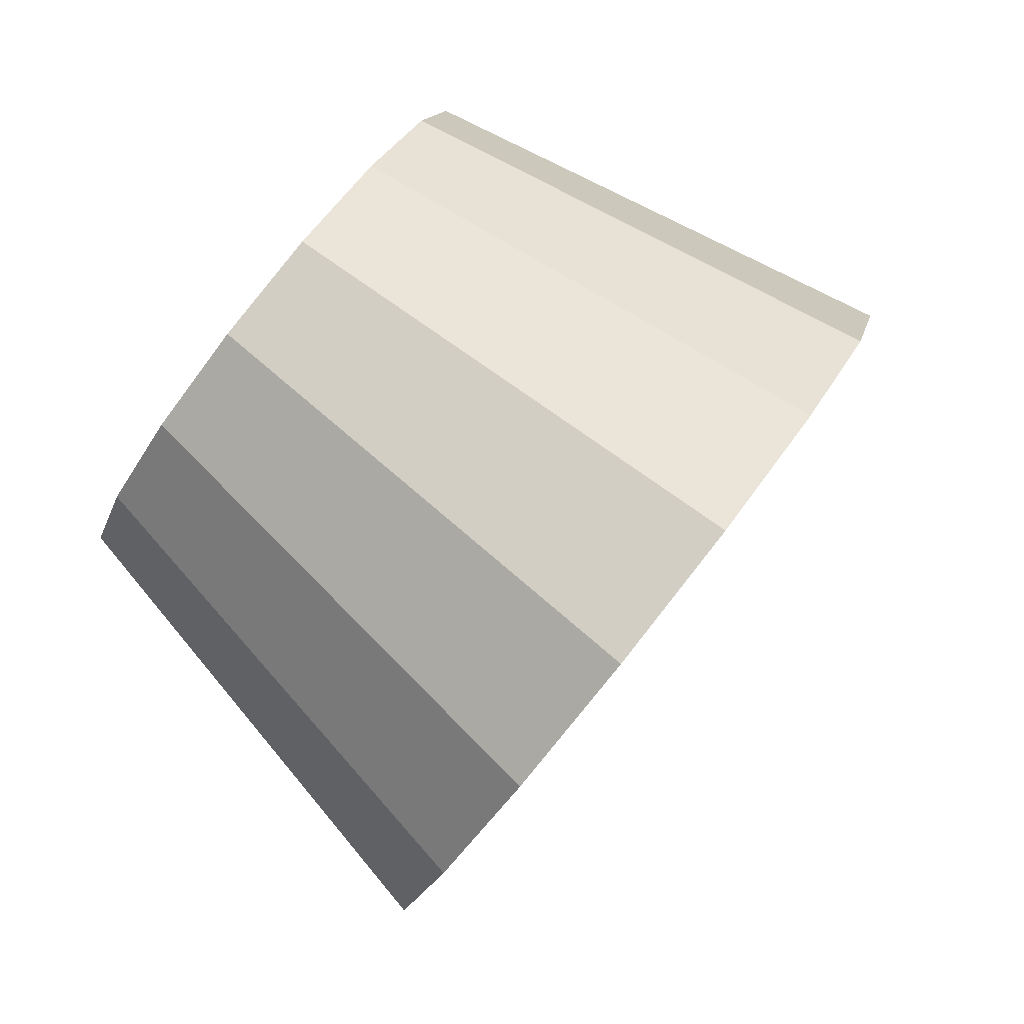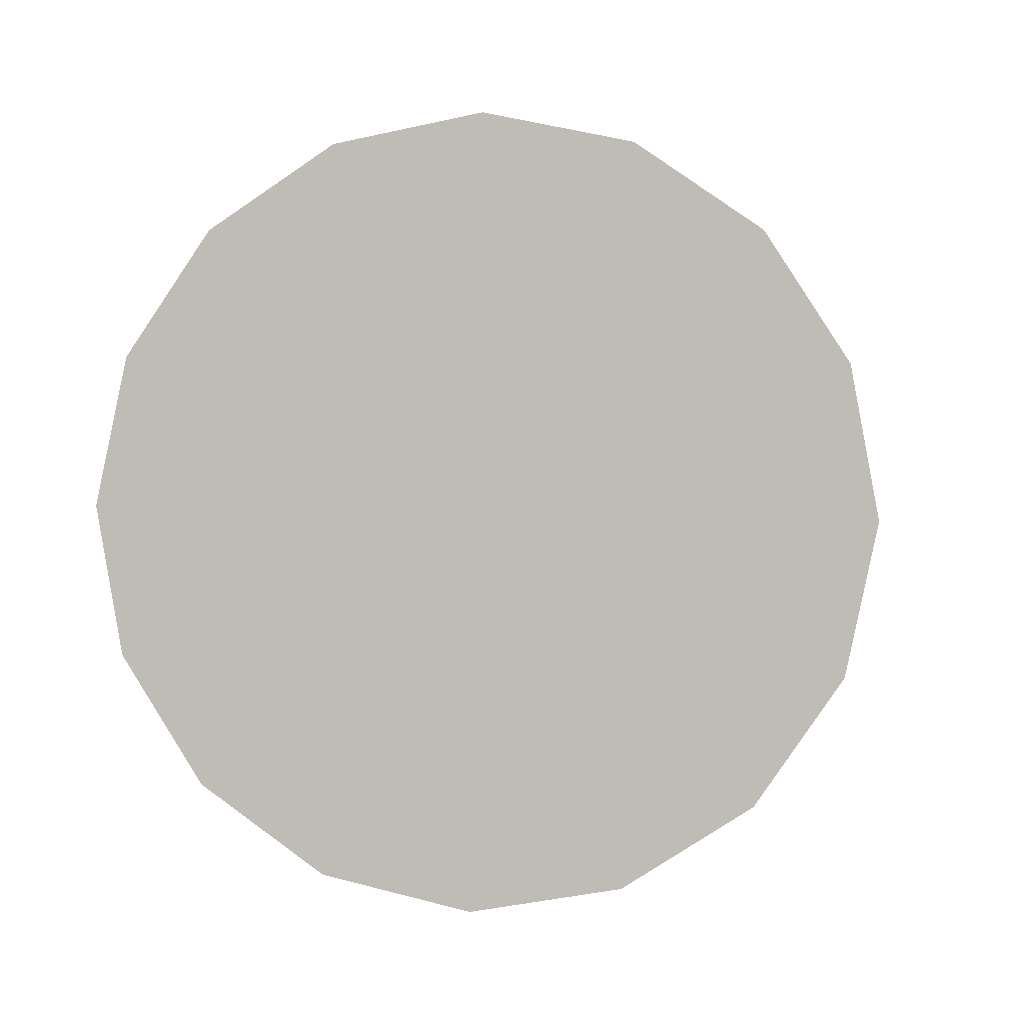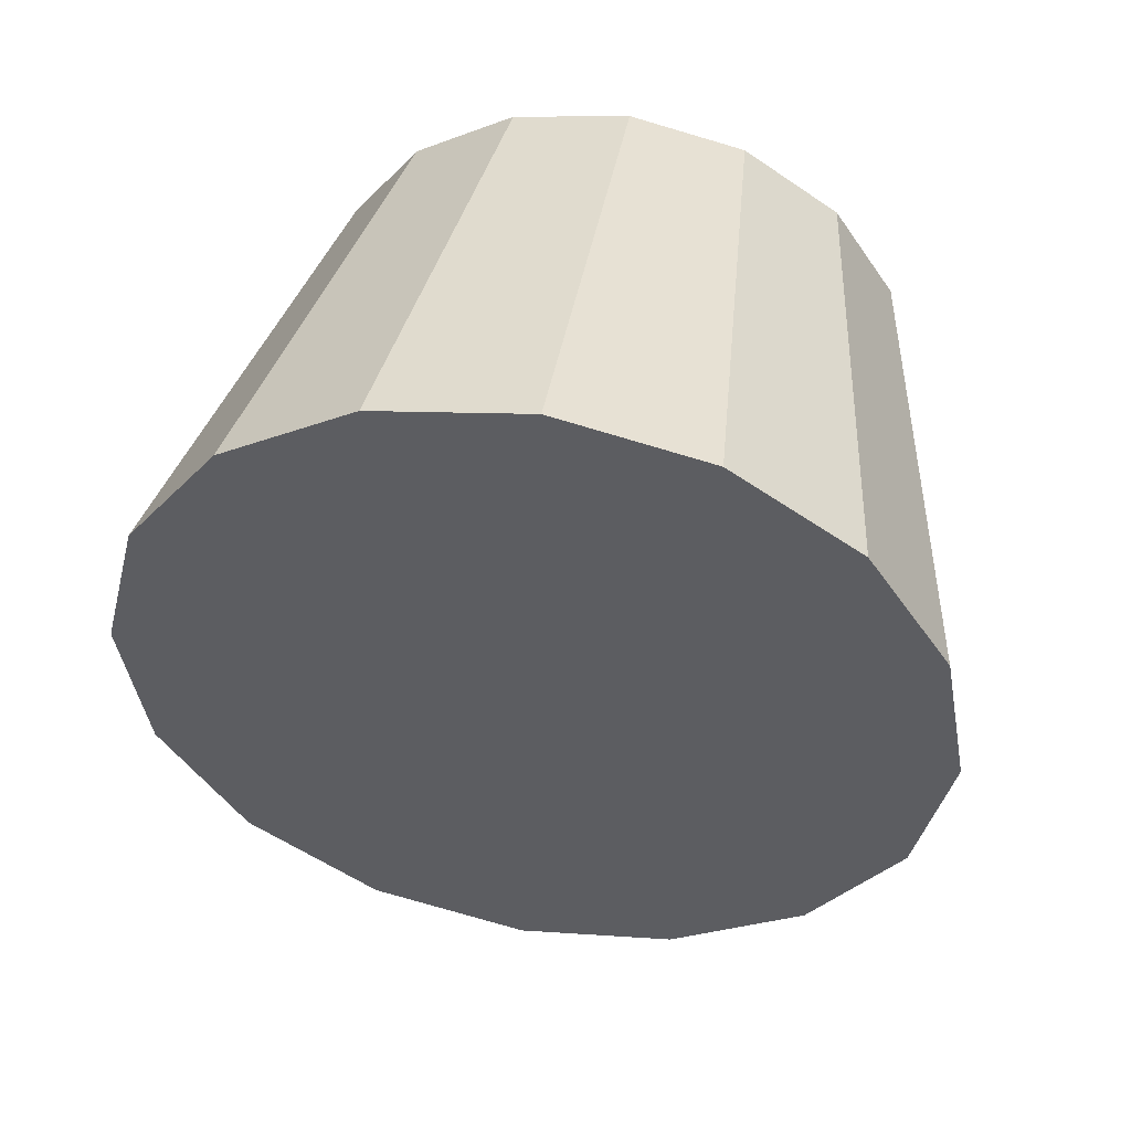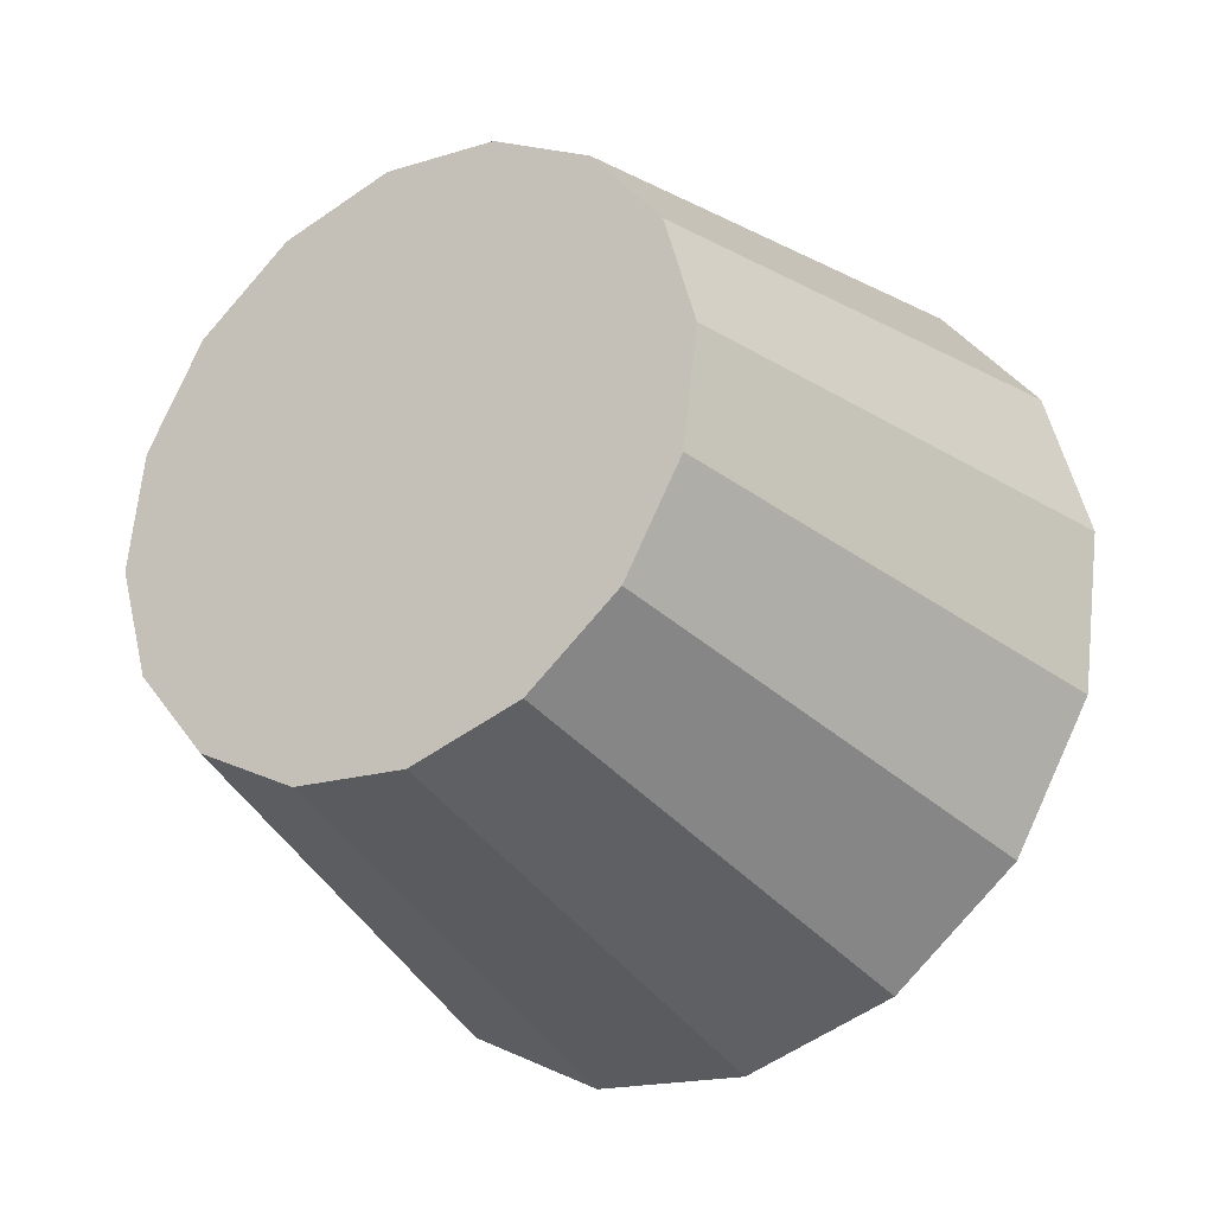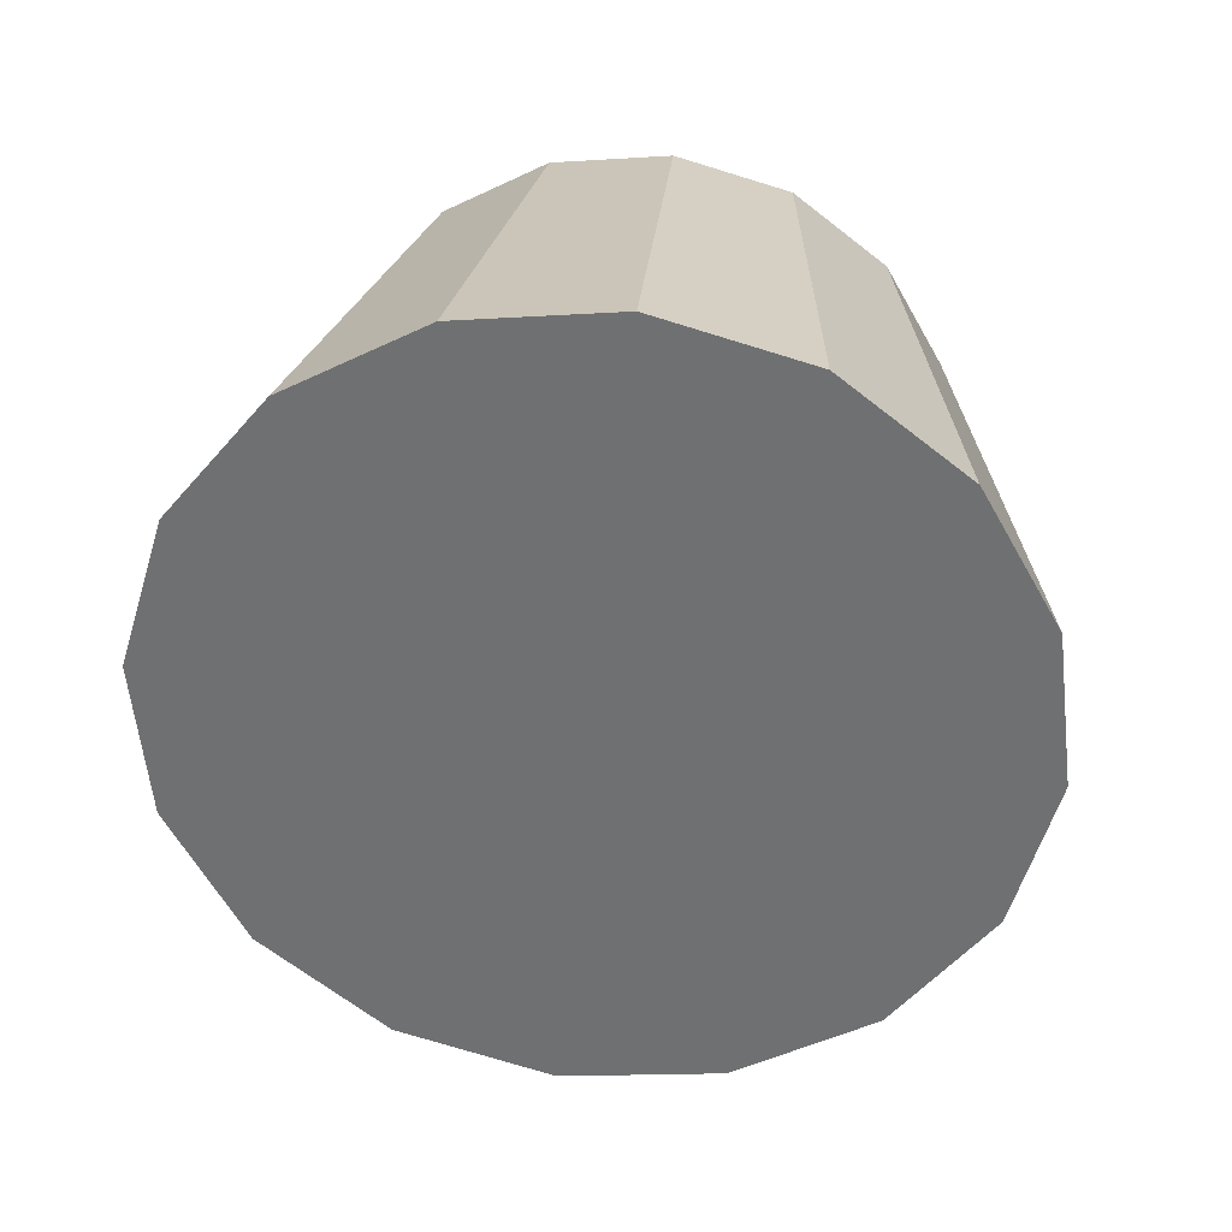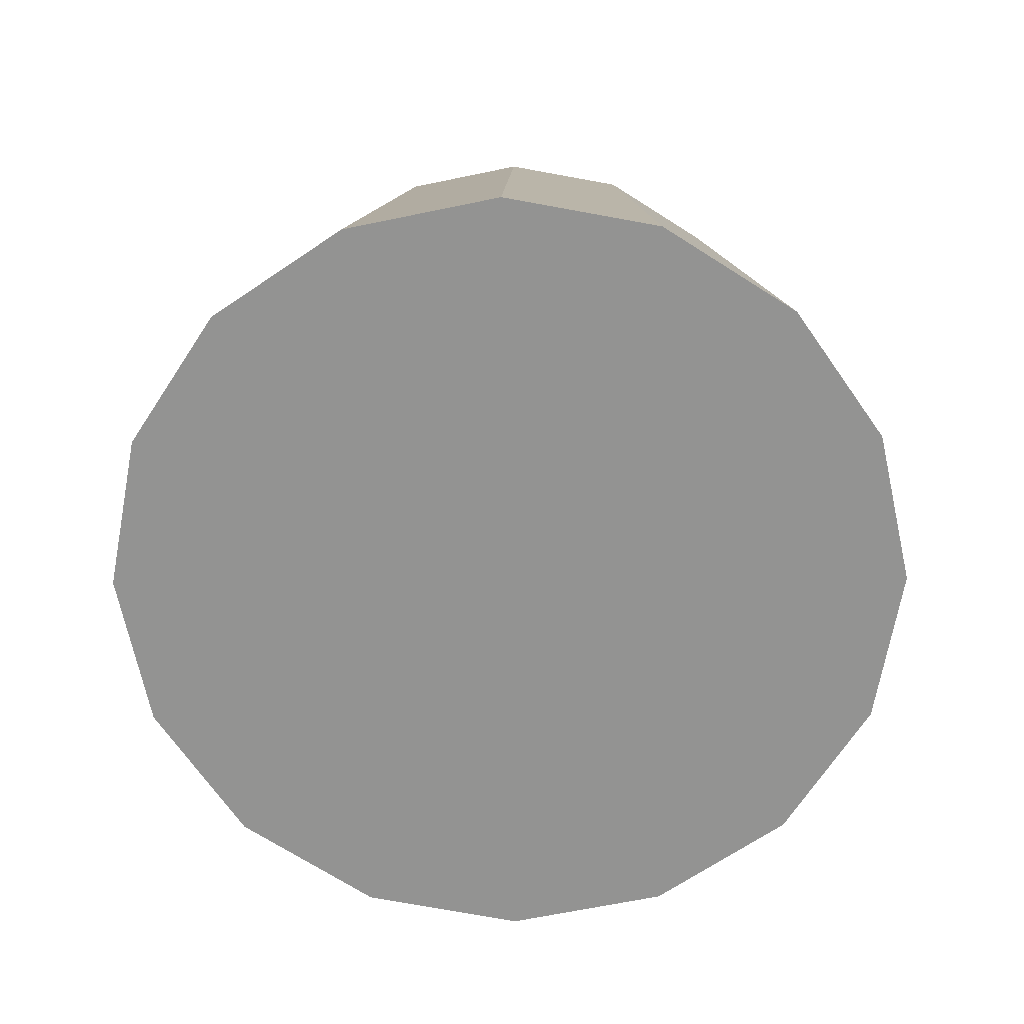
<metadata>
{"format":"obj","ext":"obj","renderer":"f3d","projection":"perspective","resolution":1024,"background":"white","views":[{"elev":-13.1,"azim":-144.7,"up":"+Z"},{"elev":-34.0,"azim":-123.5,"up":"+Y"},{"elev":16.1,"azim":-125.0,"up":"+Y"},{"elev":14.2,"azim":85.1,"up":"+Y"},{"elev":0.1,"azim":-130.6,"up":"+Y"},{"elev":-14.1,"azim":-43.4,"up":"+Z"}]}
</metadata>
<code>
v -1.842 1.194 -2.676
v -1.855 1.199 -2.669
v -1.867 1.209 -2.666
v -1.876 1.221 -2.669
v -1.882 1.234 -2.676
v -1.882 1.245 -2.686
v -1.878 1.254 -2.698
v -1.869 1.259 -2.71
v -1.857 1.258 -2.721
v -1.845 1.253 -2.728
v -1.832 1.243 -2.73
v -1.823 1.231 -2.728
v -1.817 1.218 -2.721
v -1.817 1.206 -2.71
v -1.821 1.198 -2.698
v -1.83 1.193 -2.686
v -1.85 1.226 -2.698
v -1.85 1.226 -2.698
v -1.85 1.226 -2.698
v -1.85 1.226 -2.698
v -1.85 1.226 -2.698
v -1.85 1.226 -2.698
v -1.85 1.226 -2.698
v -1.85 1.226 -2.698
v -1.85 1.226 -2.698
v -1.85 1.226 -2.698
v -1.85 1.226 -2.698
v -1.85 1.226 -2.698
v -1.85 1.226 -2.698
v -1.85 1.226 -2.698
v -1.85 1.226 -2.698
v -1.85 1.226 -2.698
v -1.876 1.145 -2.708
v -1.894 1.152 -2.698
v -1.91 1.165 -2.695
v -1.923 1.182 -2.698
v -1.931 1.2 -2.708
v -1.931 1.215 -2.722
v -1.925 1.227 -2.738
v -1.913 1.233 -2.755
v -1.897 1.233 -2.769
v -1.88 1.225 -2.778
v -1.863 1.212 -2.782
v -1.85 1.196 -2.778
v -1.843 1.178 -2.769
v -1.842 1.162 -2.755
v -1.848 1.15 -2.738
v -1.86 1.144 -2.722
v -1.887 1.189 -2.738
v -1.887 1.189 -2.738
v -1.887 1.189 -2.738
v -1.887 1.189 -2.738
v -1.887 1.189 -2.738
v -1.887 1.189 -2.738
v -1.887 1.189 -2.738
v -1.887 1.189 -2.738
v -1.887 1.189 -2.738
v -1.887 1.189 -2.738
v -1.887 1.189 -2.738
v -1.887 1.189 -2.738
v -1.887 1.189 -2.738
v -1.887 1.189 -2.738
v -1.887 1.189 -2.738
v -1.887 1.189 -2.738
f 33 34 49
f 49 34 50
f 34 35 50
f 50 35 51
f 35 36 51
f 51 36 52
f 36 37 52
f 52 37 53
f 37 38 53
f 53 38 54
f 38 39 54
f 54 39 55
f 39 40 55
f 55 40 56
f 40 41 56
f 56 41 57
f 41 42 57
f 57 42 58
f 42 43 58
f 58 43 59
f 43 44 59
f 59 44 60
f 44 45 60
f 60 45 61
f 45 46 61
f 61 46 62
f 46 47 62
f 62 47 63
f 47 48 63
f 63 48 64
f 48 33 64
f 64 33 49
f 2 1 17
f 2 17 18
f 3 2 18
f 3 18 19
f 4 3 19
f 4 19 20
f 5 4 20
f 5 20 21
f 6 5 21
f 6 21 22
f 7 6 22
f 7 22 23
f 8 7 23
f 8 23 24
f 9 8 24
f 9 24 25
f 10 9 25
f 10 25 26
f 11 10 26
f 11 26 27
f 12 11 27
f 12 27 28
f 13 12 28
f 13 28 29
f 14 13 29
f 14 29 30
f 15 14 30
f 15 30 31
f 16 15 31
f 16 31 32
f 1 16 32
f 1 32 17
f 49 50 17
f 17 50 18
f 50 51 18
f 18 51 19
f 51 52 19
f 19 52 20
f 52 53 20
f 20 53 21
f 53 54 21
f 21 54 22
f 54 55 22
f 22 55 23
f 55 56 23
f 23 56 24
f 56 57 24
f 24 57 25
f 57 58 25
f 25 58 26
f 58 59 26
f 26 59 27
f 59 60 27
f 27 60 28
f 60 61 28
f 28 61 29
f 61 62 29
f 29 62 30
f 62 63 30
f 30 63 31
f 63 64 31
f 31 64 32
f 64 49 32
f 32 49 17
f 1 2 33
f 33 2 34
f 2 3 34
f 34 3 35
f 3 4 35
f 35 4 36
f 4 5 36
f 36 5 37
f 5 6 37
f 37 6 38
f 6 7 38
f 38 7 39
f 7 8 39
f 39 8 40
f 8 9 40
f 40 9 41
f 9 10 41
f 41 10 42
f 10 11 42
f 42 11 43
f 11 12 43
f 43 12 44
f 12 13 44
f 44 13 45
f 13 14 45
f 45 14 46
f 14 15 46
f 46 15 47
f 15 16 47
f 47 16 48
f 16 1 48
f 48 1 33

</code>
